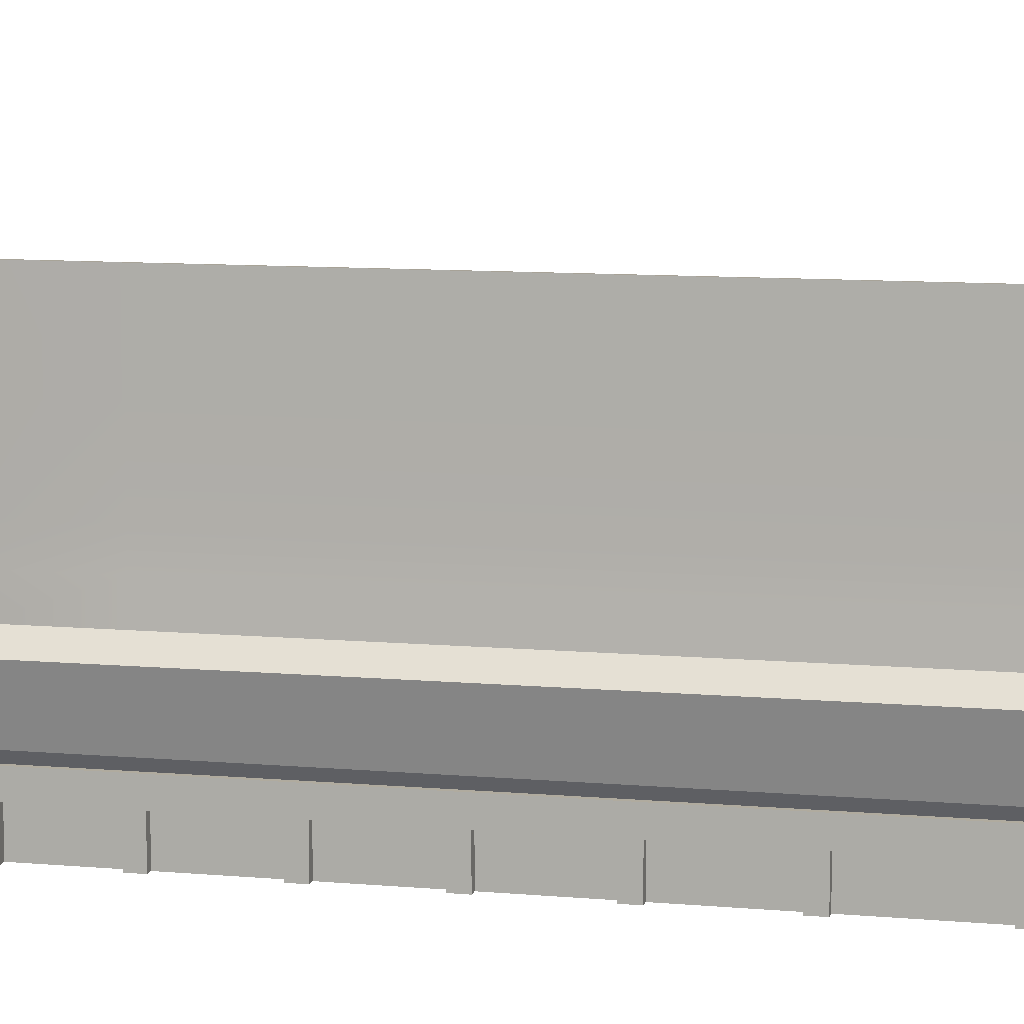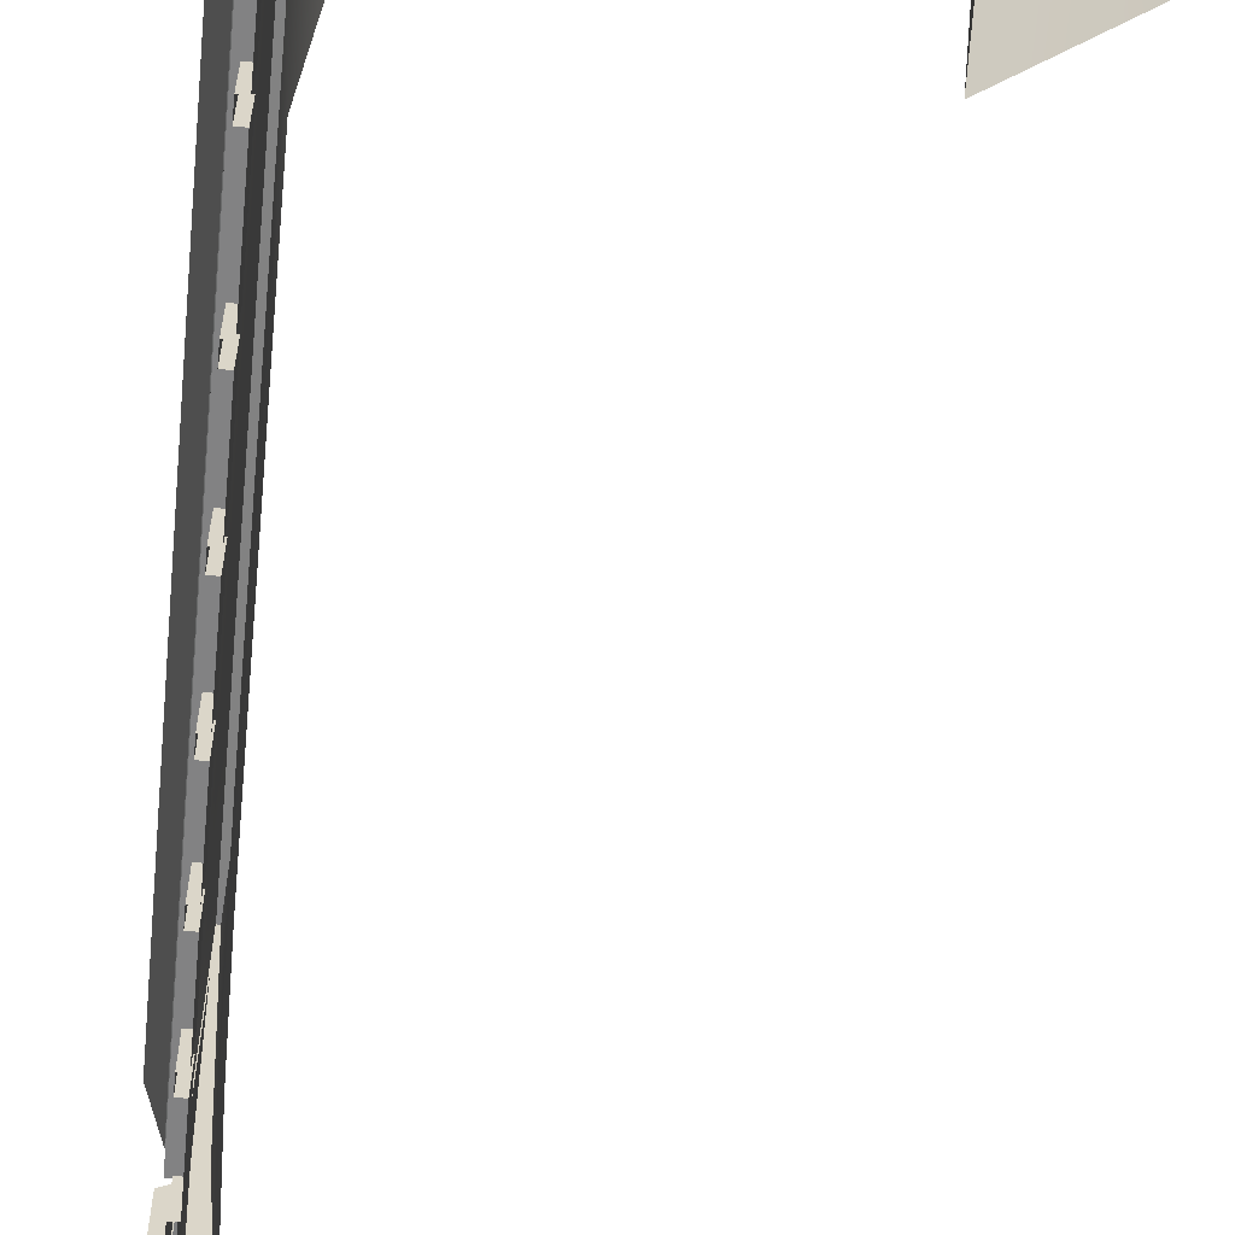
<metadata>
{"format":"obj","ext":"obj","renderer":"f3d","projection":"perspective","resolution":1024,"background":"white","views":[{"elev":9.7,"azim":103.1,"up":"+Y"},{"elev":-60.8,"azim":174.4,"up":"+Y"}]}
</metadata>
<code>
g default
v -42.36 152.6 19.5
v -42.36 -0.005332 19.5
v -42.36 152.6 -382.2
v -42.36 152.6 -23.89
v -42.36 -0.005334 -23.89
v -42.36 152.6 -49.18
v -42.36 152.6 -73.92
v -42.36 -0.005334 -73.92
v -42.36 152.6 -112.7
v -42.36 -0.005334 -112.7
v -42.36 152.6 -154.7
v -42.36 -0.005334 -154.7
v -42.36 152.6 -195.8
v -42.36 -0.005334 -195.8
v -42.36 152.6 -238.5
v -42.36 -0.005335 -238.5
v -42.36 152.6 -283.7
v -42.36 -0.005335 -283.7
v -42.36 152.6 -334.2
v -42.36 -0.005335 -334.2
v -42.36 19.43 19.5
v -42.36 19.43 -23.89
v -42.36 19.43 -49.18
v -42.36 19.43 -73.92
v -42.36 19.43 -112.7
v -42.36 19.43 -154.7
v -42.36 19.43 -195.8
v -42.36 19.43 -238.5
v -42.36 19.43 -283.7
v -42.36 19.43 -334.2
v -42.36 -0.005334 -54.28
v -42.36 19.43 -54.28
v -42.36 152.6 -54.28
v -40.88 152.6 -54.28
v -40.88 152.6 -49.18
v -42.36 26.13 19.5
v -42.36 26.13 -23.89
v -42.36 26.13 -49.18
v -42.36 26.13 -54.28
v -42.36 26.13 -73.92
v -42.36 51.66 19.5
v -42.36 51.66 -23.89
v -42.36 51.66 -49.18
v -42.36 51.66 -54.28
v -39.88 62.28 -73.92
v -39.88 62.28 -112.7
v -39.88 62.28 -154.7
v -39.88 62.28 -195.8
v -39.88 62.28 -238.5
v -39.88 62.28 -283.7
v -39.88 62.28 -334.2
v -39.88 62.28 -382.2
v -42.36 -0.03826 -77.12
v -42.36 -0.03826 -109.5
v -42.36 16.23 -109.5
v -42.36 16.23 -77.12
v -42.36 -0.03826 -115.9
v -42.36 -0.03826 -151.5
v -42.36 16.23 -151.5
v -42.36 16.23 -115.9
v -42.36 -0.03826 -157.9
v -42.36 -0.03826 -192.6
v -42.36 16.23 -192.6
v -42.36 16.23 -157.9
v -42.36 -0.03826 -199
v -42.36 -0.03826 -235.3
v -42.36 16.23 -235.3
v -42.36 16.23 -199
v -42.36 -0.03826 -241.7
v -42.36 -0.03826 -280.5
v -42.36 16.23 -280.5
v -42.36 16.23 -241.7
v -42.36 -0.03826 -286.9
v -42.36 -0.03826 -331
v -42.36 16.23 -331
v -42.36 16.23 -286.9
v -42.36 -0.03826 -337.4
v -42.36 -0.03826 -379
v -42.36 16.23 -379
v -42.36 16.23 -337.4
v -42.36 68.36 19.5
v -42.36 68.36 -23.89
v -42.36 68.36 -49.18
v -42.36 68.36 -54.28
v -40.64 75.73 -73.92
v -40.64 75.73 -112.7
v -40.64 75.73 -154.7
v -40.64 75.73 -195.8
v -40.64 75.73 -238.5
v -40.64 75.73 -283.7
v -40.64 75.73 -334.2
v -40.64 75.73 -382.2
v -44.84 152.6 19.5
v -44.84 152.6 -23.89
v -43.6 152.6 -50.42
v -44.84 152.5 -73.92
v -44.84 152.4 -112.7
v -44.84 152.4 -154.7
v -44.84 152.4 -195.8
v -44.84 152.4 -238.5
v -44.84 152.4 -283.7
v -44.84 152.4 -334.2
v -49.16 152.4 -380.9
v -43.6 152.5 -53.03
v -42.12 152.6 -53.03
v -42.12 152.6 -50.42
v -50.43 -0.3052 19.5
v -50.43 -0.3052 -23.89
v -49.19 -0.3052 -50.42
v -54.02 -0.3093 -73.81
v -52.93 -0.2977 -112.7
v -52.51 -0.2759 -154.7
v -52.51 -0.2759 -195.8
v -52.51 -0.2759 -238.5
v -52.51 -0.2759 -283.7
v -52.51 -0.2757 -334.2
v -59.73 5.329 -364.4
v -54.25 -0.2903 -53.08
v -46.58 -0.2932 -53.14
v -47.71 -0.3052 -50.42
v -41.36 88.51 -382.2
v -41.36 88.51 -334.2
v -41.36 88.51 -283.7
v -41.36 88.51 -238.5
v -41.36 88.51 -195.8
v -41.36 88.51 -154.7
v -41.36 88.51 -112.7
v -41.36 88.51 -73.92
v -42.36 84.22 -54.28
v -42.36 84.22 -49.18
v -42.36 84.22 -23.89
v -42.36 84.22 19.5
v -52.46 54.54 -373.1
v -48.77 51.67 -334.2
v -48.77 51.67 -283.7
v -48.77 51.67 -238.5
v -48.77 51.67 -195.8
v -48.77 51.67 -154.7
v -48.98 51.66 -112.7
v -49.54 51.67 -73.86
v -49.05 51.71 -53.06
v -44.4 51.73 -53.09
v -44.98 51.72 -50.42
v -46.46 51.72 -50.42
v -47.7 51.72 -23.89
v -47.7 51.72 19.5
v -46.14 156.1 22.48
v -46.57 84.22 28.97
v -46.57 19.43 28.97
v -46.57 -0.005332 28.97
v -46.57 26.13 28.97
v -46.57 51.66 28.97
v -46.57 68.36 28.97
v -46.57 48.57 28.97
v -42.36 48.57 19.5
v -42.36 48.57 -23.89
v -42.36 48.57 -54.28
v -40.18 57.91 -73.92
v -40.18 57.91 -382.2
v -42.36 16.23 -377.7
v -42.36 19.43 -380.7
v -39.88 62.28 -380.7
v -40.64 75.73 -380.7
v -41.36 88.51 -380.7
v -42.36 152.6 -380.7
v -49.02 152.4 -379.5
v -52.35 54.45 -371.9
v -59.5 5.153 -363.5
v -46.37 118.2 25.9
v -42.36 116.5 19.5
v -42.36 116.5 -23.89
v -42.36 116.5 -49.18
v -42.36 116.5 -54.28
v -41.83 118.8 -73.92
v -41.83 118.8 -112.7
v -41.83 118.8 -154.7
v -41.83 118.8 -195.8
v -41.83 118.8 -238.5
v -41.83 118.8 -283.7
v -41.83 118.8 -334.2
v -41.83 118.8 -380.7
v -41.83 118.8 -382.2
v -42.36 -0.005333 -382.2
v -42.36 19.43 -382.2
v -42.36 26.13 -382.2
v -40.64 87.62 -407.3
v -41.36 99.99 -406.7
v -40.18 70.35 -393.7
v -39.88 74.58 -394.8
v -42.36 163.5 -405.8
v -50.11 163.4 -395.9
v -57.63 65.48 -383.5
v -41.83 130 -406.2
v -68.46 7.557 -364
v -42.36 39.57 -385.8
g polySurface336 estruct Edif_05 group29
f 91 163 164 122
f 81 82 131 132
f 82 83 130 131
f 85 86 127 128
f 86 87 126 127
f 87 88 125 126
f 88 89 124 125
f 89 90 123 124
f 90 91 122 123
f 2 5 22 21
f 31 8 24 32
f 129 84 85 128
f 21 22 37 36
f 22 23 38 37
f 40 39 32 24
f 155 156 42 41
f 45 44 157 158
f 10 25 55 54
f 25 24 56 55
f 24 8 53 56
f 12 26 59 58
f 26 25 60 59
f 25 10 57 60
f 14 27 63 62
f 27 26 64 63
f 26 12 61 64
f 16 28 67 66
f 28 27 68 67
f 27 14 65 68
f 18 29 71 70
f 29 28 72 71
f 28 16 69 72
f 20 30 75 74
f 30 29 76 75
f 29 18 73 76
f 183 184 79 78
f 161 30 80 160
f 30 20 77 80
f 121 92 186 187
f 52 159 188 189
f 41 42 82 81
f 42 43 83 82
f 85 84 44 45
f 45 46 86 85
f 46 47 87 86
f 47 48 88 87
f 48 49 89 88
f 49 50 90 89
f 50 51 91 90
f 51 162 163 91
f 186 92 52 189
f 1 4 94 93
f 4 6 95 94
f 7 9 97 96
f 9 11 98 97
f 11 13 99 98
f 13 15 100 99
f 15 17 101 100
f 17 19 102 101
f 19 165 166 102
f 33 7 96 104
f 34 33 104 105
f 6 35 106 95
f 35 34 105 106
f 3 190 191 103
f 93 94 145 146
f 94 95 144 145
f 96 97 139 140
f 97 98 138 139
f 98 99 137 138
f 99 100 136 137
f 100 101 135 136
f 101 102 134 135
f 102 166 167 134
f 104 96 140 141
f 105 104 141 142
f 95 106 143 144
f 106 105 142 143
f 103 191 192 133
f 3 182 193 190
f 180 181 165 19
f 179 180 19 17
f 178 179 17 15
f 177 178 15 13
f 176 177 13 11
f 175 176 11 9
f 174 175 9 7
f 33 173 174 7
f 171 172 6 4
f 170 171 4 1
f 133 192 194 117
f 134 167 168 116
f 135 134 116 115
f 136 135 115 114
f 137 136 114 113
f 138 137 113 112
f 139 138 112 111
f 140 139 111 110
f 141 140 110 118
f 142 141 118 119
f 143 142 119 120
f 144 143 120 109
f 145 144 109 108
f 146 145 108 107
f 170 1 147 169
f 2 21 149 150
f 21 36 151 149
f 155 41 152 154
f 41 81 153 152
f 81 132 148 153
f 36 155 154 151
f 36 37 156 155
f 158 157 39 40
f 188 159 185 195
f 184 161 160 79
f 163 162 52 92
f 164 163 92 121
f 165 181 182 3
f 166 165 3 103
f 167 166 103 133
f 168 167 133 117
f 132 170 169 148
f 132 131 171 170
f 131 130 172 171
f 174 173 129 128
f 128 127 175 174
f 127 126 176 175
f 126 125 177 176
f 125 124 178 177
f 124 123 179 178
f 123 122 180 179
f 122 164 181 180
f 182 181 164 121
f 193 182 121 187
g default
v -42.36 -0.005333 -382.2
v -89.75 -0.005333 -382.2
v -42.36 19.43 -382.2
v -89.75 19.43 -382.2
v -42.36 26.13 -382.2
v -89.75 26.13 -382.2
v -89.74 64.29 -392.2
v -42.36 163.5 -405.8
v -39.88 74.58 -394.8
v -187.3 64.29 -392.2
v -89.74 39.57 -385.8
v -42.36 39.57 -385.8
v -187.3 39.57 -385.8
v -40.64 87.62 -407.3
v -89.74 80.47 -405.5
v -187.3 80.47 -405.5
v -134.6 -0.005335 -382.2
v -134.6 19.43 -382.2
v -134.6 26.13 -382.2
v -134.6 39.57 -385.8
v -134.6 64.29 -392.2
v -134.6 80.47 -405.5
v -50.11 163.4 -395.9
v -90.01 163.5 -395.2
v -184.8 152.6 -382.2
v -179.2 163.5 -395.1
v -135 163.5 -391.9
v -68.46 7.557 -364
v -89.92 10.63 -363.3
v -178.8 11.86 -344.7
v -178.3 16.71 -368.2
v -134.6 10.64 -361.4
v -181.7 57.95 -363
v -182.1 65.77 -386
v -134.6 62.67 -381.8
v -89.83 62.64 -382.9
v -57.63 65.48 -383.5
v -206.7 152.6 -382.2
v -205.3 51.56 -373.7
v -204 3.232 -365.6
v -40.18 70.35 -393.7
v -89.74 61.31 -391.4
v -134.6 61.31 -391.4
v -187.3 61.31 -391.4
v -69.17 7.659 -363.9
v -58.7 65.38 -383.5
v -51.44 163.4 -395.9
v -43.93 163.5 -405.8
v -42.27 87.38 -407.2
v -41.53 74.24 -394.7
v -41.82 70.05 -393.7
v -43.93 39.57 -385.8
v -43.93 26.13 -382.2
v -43.93 19.43 -382.2
v -43.93 -0.005333 -382.2
v -219.1 72.37 -395.9
v -219.1 51.12 -386.3
v -219.1 54.55 -386.9
v -219.1 -0.005335 -382.2
v -219.1 19.43 -382.2
v -219.1 26.13 -382.2
v -224.1 152.6 -382.2
v -224.1 46.48 -382.2
v -224.1 -3.629 -382.2
g estruct Edif_05 group29 estruct
f 197 199 249 250
f 199 201 248 249
f 237 202 245 246
f 216 202 237 238
f 248 201 206 247
f 201 214 215 206
f 252 253 205 239
f 202 210 244 245
f 217 210 202 216
f 253 251 211 205
f 255 213 212 254
f 256 214 213 255
f 215 214 256 208
f 205 216 238 239
f 211 217 216 205
f 242 219 231 241
f 221 220 228 229
f 219 222 230 231
f 222 221 229 230
f 229 228 225 226
f 230 229 226 227
f 231 230 227 224
f 241 231 224 240
f 233 234 228 220
f 234 235 225 228
f 257 258 234 233
f 258 259 235 234
f 206 237 246 247
f 238 237 206 215
f 239 238 215 208
f 256 252 239 208
f 232 241 240 223
f 218 242 241 232
f 203 243 242 218
f 245 244 209 204
f 246 245 204 236
f 247 246 236 207
f 200 248 247 207
f 249 248 200 198
f 250 249 198 196
g default
v -42.36 -0.005334 -49.18
v -40.88 19.43 -49.18
v -40.88 19.43 -54.28
v -40.88 -0.005334 -49.18
v -40.88 -0.005332 -54.28
v -40.88 26.13 -49.18
v -40.88 26.13 -54.28
v -40.88 51.66 -49.18
v -40.88 51.66 -54.28
v -36.76 26.13 -23.89
v -36.76 26.13 -49.18
v -36.76 48.59 -49.18
v -36.76 48.59 -23.89
v -40.88 68.36 -49.18
v -40.88 68.36 -54.28
v -40.88 84.22 -54.28
v -40.88 84.22 -49.18
v -36.76 45.87 -23.89
v -36.76 45.87 -49.18
v -42.36 48.57 -49.18
v -40.88 48.57 -49.18
v -40.88 48.57 -54.28
v -40.88 116.5 -49.18
v -40.88 116.5 -54.28
v -42.36 68.36 -54.28
v -42.36 84.22 -54.28
v -42.36 84.22 -49.18
v -42.36 68.36 -49.18
v -42.36 -0.005334 -54.28
v -42.36 19.43 -54.28
v -42.36 26.13 -49.18
v -42.36 19.43 -49.18
v -42.36 26.13 -54.28
v -42.36 48.57 -54.28
v -42.36 51.66 -54.28
v -42.36 26.13 -23.89
v -42.36 51.66 -49.18
v -42.36 51.66 -23.89
v -42.36 48.57 -23.89
v -42.36 116.5 -54.28
v -42.36 152.6 -54.28
v -40.88 152.6 -54.28
v -40.88 152.6 -49.18
v -42.36 152.6 -49.18
v -42.36 116.5 -49.18
g Edif_05 group29 polySurface337 objs
f 273 274 275 276
f 263 264 262 261
f 284 285 275 274
f 286 287 273 276
f 288 289 262 264
f 291 260 263 261
f 265 290 291 261
f 261 262 266 265
f 289 292 266 262
f 277 278 271 272
f 267 296 279 280
f 280 281 268 267
f 293 294 268 281
f 295 290 270 269
f 279 296 271 278
f 296 297 272 271
f 297 298 277 272
f 273 287 296 267
f 267 268 274 273
f 294 284 274 268
f 283 299 300 301
f 282 283 301 302
f 303 304 282 302
f 277 298 295 269
f 269 270 278 277
f 290 279 278 270
f 280 279 290 265
f 265 266 281 280
f 292 293 281 266
f 282 304 286 276
f 276 275 283 282
f 275 285 299 283
g default
v -42.36 26.13 -112.7
v -42.36 26.13 -154.7
v -42.36 26.13 -195.8
v -42.36 26.13 -238.5
v -42.36 26.13 -283.7
v -42.36 26.13 -334.2
v -40.24 19.43 -73.92
v -40.24 19.43 -112.7
v -40.24 26.13 -112.7
v -40.24 26.13 -73.92
v -40.24 19.43 -154.7
v -40.24 26.13 -154.7
v -40.24 19.43 -195.8
v -40.24 26.13 -195.8
v -40.24 19.43 -238.5
v -40.24 26.13 -238.5
v -40.24 19.43 -283.7
v -40.24 26.13 -283.7
v -40.24 19.43 -334.2
v -40.24 26.13 -334.2
v -40.24 19.43 -382.2
v -40.24 26.13 -382.2
v -39.45 30.38 -73.92
v -39.45 30.38 -112.7
v -32.54 54.95 -112.7
v -32.54 54.95 -73.92
v -39.45 30.38 -154.7
v -32.54 54.95 -154.7
v -39.45 30.38 -195.8
v -32.54 54.95 -195.8
v -39.45 30.38 -238.5
v -32.54 54.95 -238.5
v -39.45 30.38 -283.7
v -32.54 54.95 -283.7
v -39.45 30.38 -334.2
v -32.54 54.95 -334.2
v -39.45 30.38 -382.2
v -32.54 54.95 -382.2
v -33.38 51.98 -73.92
v -33.38 51.98 -112.7
v -33.38 51.98 -154.7
v -33.38 51.98 -195.8
v -33.38 51.98 -238.5
v -33.38 51.98 -283.7
v -33.38 51.98 -334.2
v -33.38 51.98 -382.2
v -40.24 19.43 -380.7
v -40.24 26.13 -380.7
v -42.36 26.13 -380.7
v -39.45 30.38 -380.7
v -33.38 51.98 -380.7
v -32.54 54.95 -380.7
v -42.36 19.43 -73.92
v -42.36 19.43 -112.7
v -42.36 26.13 -73.92
v -42.36 19.43 -154.7
v -42.36 19.43 -195.8
v -42.36 19.43 -238.5
v -42.36 19.43 -283.7
v -42.36 19.43 -334.2
v -42.36 19.43 -380.7
v -39.88 62.28 -112.7
v -39.88 62.28 -73.92
v -40.18 57.91 -73.92
v -39.88 62.28 -154.7
v -39.88 62.28 -195.8
v -39.88 62.28 -238.5
v -39.88 62.28 -283.7
v -39.88 62.28 -334.2
v -40.18 57.91 -382.2
v -39.88 62.28 -382.2
v -39.88 62.28 -380.7
v -42.36 26.13 -382.2
v -42.36 19.43 -382.2
g Edif_05 group29 objs polySurface338
f 311 312 313 314
f 312 315 316 313
f 315 317 318 316
f 317 319 320 318
f 319 321 322 320
f 321 323 324 322
f 323 351 352 324
f 343 344 329 330
f 344 345 332 329
f 345 346 334 332
f 346 347 336 334
f 347 348 338 336
f 348 349 340 338
f 349 355 356 340
f 357 358 312 311
f 305 359 314 313
f 359 357 311 314
f 358 360 315 312
f 306 305 313 316
f 360 361 317 315
f 307 306 316 318
f 361 362 319 317
f 308 307 318 320
f 362 363 321 319
f 309 308 320 322
f 363 364 323 321
f 310 309 322 324
f 364 365 351 323
f 378 377 326 325
f 353 310 324 352
f 359 305 328 327
f 366 367 330 329
f 367 368 343 330
f 305 306 331 328
f 369 366 329 332
f 306 307 333 331
f 370 369 332 334
f 307 308 335 333
f 371 370 334 336
f 308 309 337 335
f 372 371 336 338
f 309 310 339 337
f 373 372 338 340
f 310 353 354 339
f 374 375 342 350
f 376 373 340 356
f 343 368 359 327
f 327 328 344 343
f 328 331 345 344
f 331 333 346 345
f 333 335 347 346
f 335 337 348 347
f 337 339 349 348
f 339 354 355 349
f 377 374 350 341
f 351 365 378 325
f 352 351 325 326
f 377 353 352 326
f 354 353 377 341
f 355 354 341 350
f 356 355 350 342
f 375 376 356 342
g default
v -89.75 25.67 -382.5
v -134.6 25.67 -382.5
v -89.75 19.89 -385.8
v -134.6 19.89 -385.8
v -134.6 26.13 -382.2
v -89.75 26.13 -382.2
v -89.75 19.43 -382.2
v -134.6 19.43 -382.2
g Edif_05 group29 objs polySurface342
f 380 379 381 382
f 383 384 379 380
f 384 385 381 379
f 385 386 382 381
f 386 383 380 382
g default
v -89.74 163.5 -405.8
v -187.3 163.5 -405.8
v -134.6 163.5 -405.8
v -187.3 95.83 -405.6
v -134.6 95.83 -405.6
v -89.74 95.83 -405.6
v -41.36 99.99 -406.7
v -42.96 99.85 -406.6
v -41.83 130 -406.2
v -43.42 129.9 -406.2
v -89.74 127.8 -405.7
v -134.6 127.8 -405.7
v -187.3 127.8 -405.7
v -219.1 92.09 -396.8
v -219.4 124.4 -398.2
v -219.7 160.4 -399.7
v -42.27 87.38 -407.2
v -89.74 80.47 -405.5
v -134.6 80.47 -405.5
v -187.3 80.47 -405.5
v -219.1 72.37 -395.9
v -90.01 163.5 -395.2
v -51.44 163.4 -395.9
v -43.93 163.5 -405.8
v -184.8 152.6 -382.2
v -179.2 163.5 -395.1
v -135 163.5 -391.9
v -224.1 152.6 -382.2
v -206.7 152.6 -382.2
v -42.36 163.5 -405.8
v -40.64 87.62 -407.3
g Edif_05 group29 objs ventan
f 404 392 394 403
f 392 404 405 391
f 407 400 390 406
f 391 405 406 390
f 410 387 408 409
f 388 402 411 412
f 387 389 413 408
f 389 388 412 413
f 399 401 402 388
f 389 398 399 388
f 387 397 398 389
f 396 397 387 410
f 411 402 414 415
f 395 396 410 416
f 403 394 393 417
f 393 394 396 395
f 394 392 397 396
f 398 397 392 391
f 399 398 391 390
f 390 400 401 399
g default
v -42.95 -0.005334 -23.89
v -42.95 -0.005332 -49.18
v -42.95 19.43 -49.18
v -42.95 19.43 -23.89
v -42.36 -0.005334 -49.18
v -42.36 19.43 -49.18
v -42.36 19.43 -23.89
v -42.36 -0.005334 -23.89
g Edif_05 group29 polySurface328 puertas
f 418 419 420 421
f 422 423 420 419
f 423 424 421 420
f 424 425 418 421
g default
v -45.51 -0.03826 -77.12
v -45.51 -0.03826 -109.5
v -45.51 16.23 -109.5
v -45.51 16.23 -77.12
v -42.36 -0.03826 -109.5
v -42.36 16.23 -109.5
v -42.36 16.23 -77.12
v -42.36 -0.03826 -77.12
g Edif_05 group29 puertas polySurface329
f 426 427 428 429
f 430 431 428 427
f 431 432 429 428
f 432 433 426 429
g default
v -45.51 -0.03826 -115.9
v -45.51 -0.03826 -151.5
v -45.51 16.23 -151.5
v -45.51 16.23 -115.9
v -42.36 -0.03826 -151.5
v -42.36 16.23 -151.5
v -42.36 16.23 -115.9
v -42.36 -0.03826 -115.9
g Edif_05 group29 puertas polySurface330
f 434 435 436 437
f 438 439 436 435
f 439 440 437 436
f 440 441 434 437
g default
v -45.51 -0.03826 -157.9
v -45.51 -0.03826 -192.6
v -45.51 16.23 -192.6
v -45.51 16.23 -157.9
v -42.36 -0.03826 -192.6
v -42.36 16.23 -192.6
v -42.36 16.23 -157.9
v -42.36 -0.03826 -157.9
g Edif_05 group29 puertas polySurface331
f 442 443 444 445
f 446 447 444 443
f 447 448 445 444
f 448 449 442 445
g default
v -45.51 -0.03826 -199
v -45.51 -0.03826 -235.3
v -45.51 16.23 -235.3
v -45.51 16.23 -199
v -42.36 -0.03826 -235.3
v -42.36 16.23 -235.3
v -42.36 16.23 -199
v -42.36 -0.03826 -199
g Edif_05 group29 puertas polySurface332
f 450 451 452 453
f 454 455 452 451
f 455 456 453 452
f 456 457 450 453
g default
v -45.51 -0.03826 -241.7
v -45.51 -0.03826 -280.5
v -45.51 16.23 -280.5
v -45.51 16.23 -241.7
v -42.36 -0.03826 -280.5
v -42.36 16.23 -280.5
v -42.36 16.23 -241.7
v -42.36 -0.03826 -241.7
g Edif_05 group29 puertas polySurface333
f 458 459 460 461
f 462 463 460 459
f 463 464 461 460
f 464 465 458 461
g default
v -45.51 -0.03826 -286.9
v -45.51 -0.03826 -331
v -45.51 16.23 -331
v -45.51 16.23 -286.9
v -42.36 -0.03826 -331
v -42.36 16.23 -331
v -42.36 16.23 -286.9
v -42.36 -0.03826 -286.9
g Edif_05 group29 puertas polySurface334
f 466 467 468 469
f 470 471 468 467
f 471 472 469 468
f 472 473 466 469
g default
v -45.51 -0.03826 -337.4
v -45.51 -0.03826 -379
v -45.51 16.23 -379
v -45.51 16.23 -337.4
v -45.51 -0.03826 -377.7
v -45.51 16.23 -377.7
v -42.36 -0.03826 -379
v -42.36 16.23 -379
v -42.36 16.23 -377.7
v -42.36 16.23 -337.4
v -42.36 -0.03826 -337.4
g Edif_05 group29 puertas polySurface335
f 474 478 479 477
f 480 481 476 475
f 482 483 477 479
f 483 484 474 477
f 478 475 476 479
f 481 482 479 476
g default
v -89.75 19.43 -381.8
v -134.6 19.43 -381.8
v -89.75 -0.005335 -381.8
v -134.6 -0.005333 -381.8
v -134.6 19.43 -382.2
v -89.75 19.43 -382.2
v -89.75 -0.005333 -382.2
v -134.6 -0.005335 -382.2
g Edif_05 group29 puertas polySurface340
f 486 485 487 488
f 489 490 485 486
f 490 491 487 485
f 492 489 486 488

</code>
